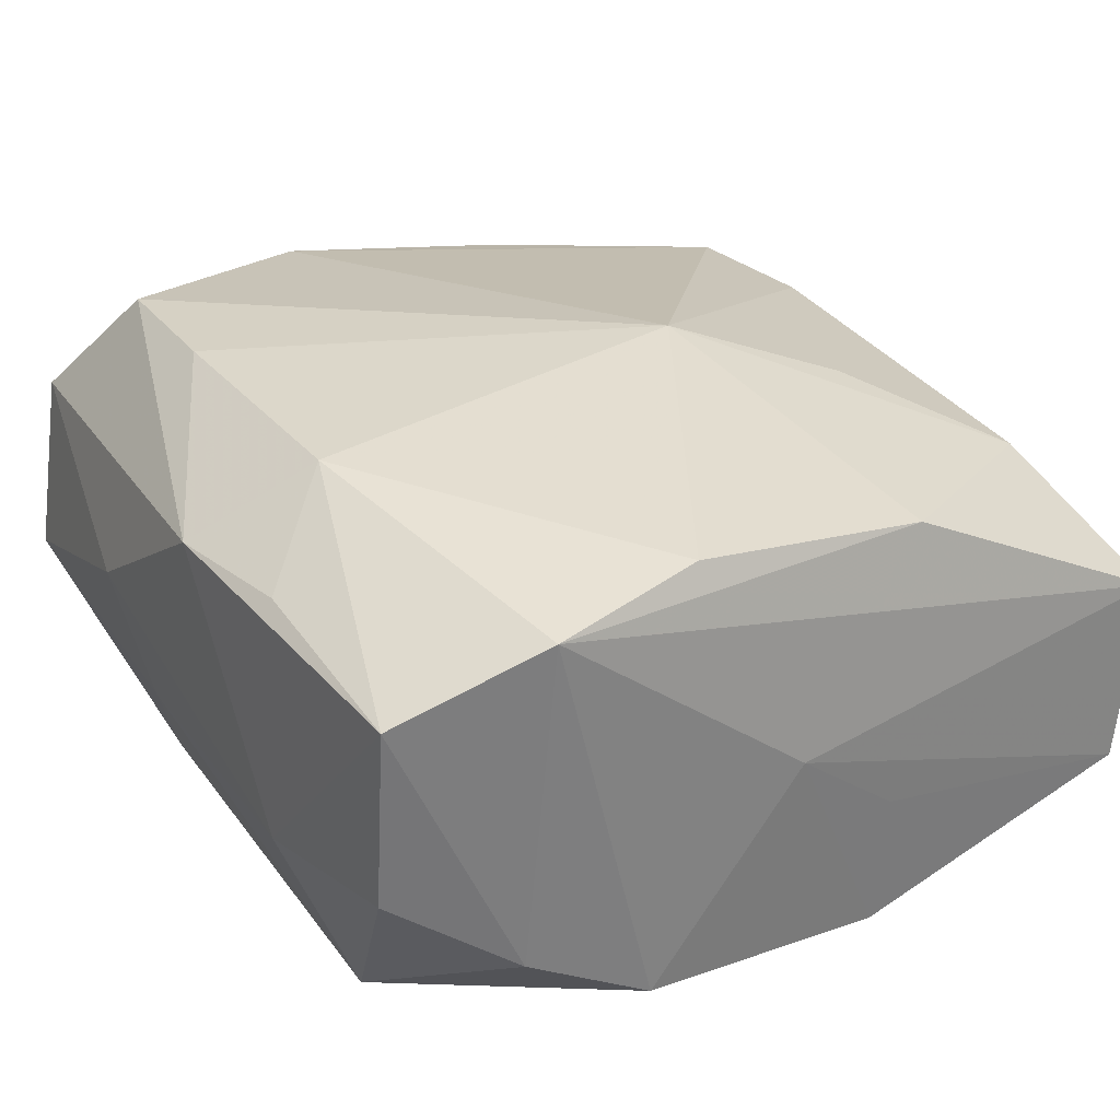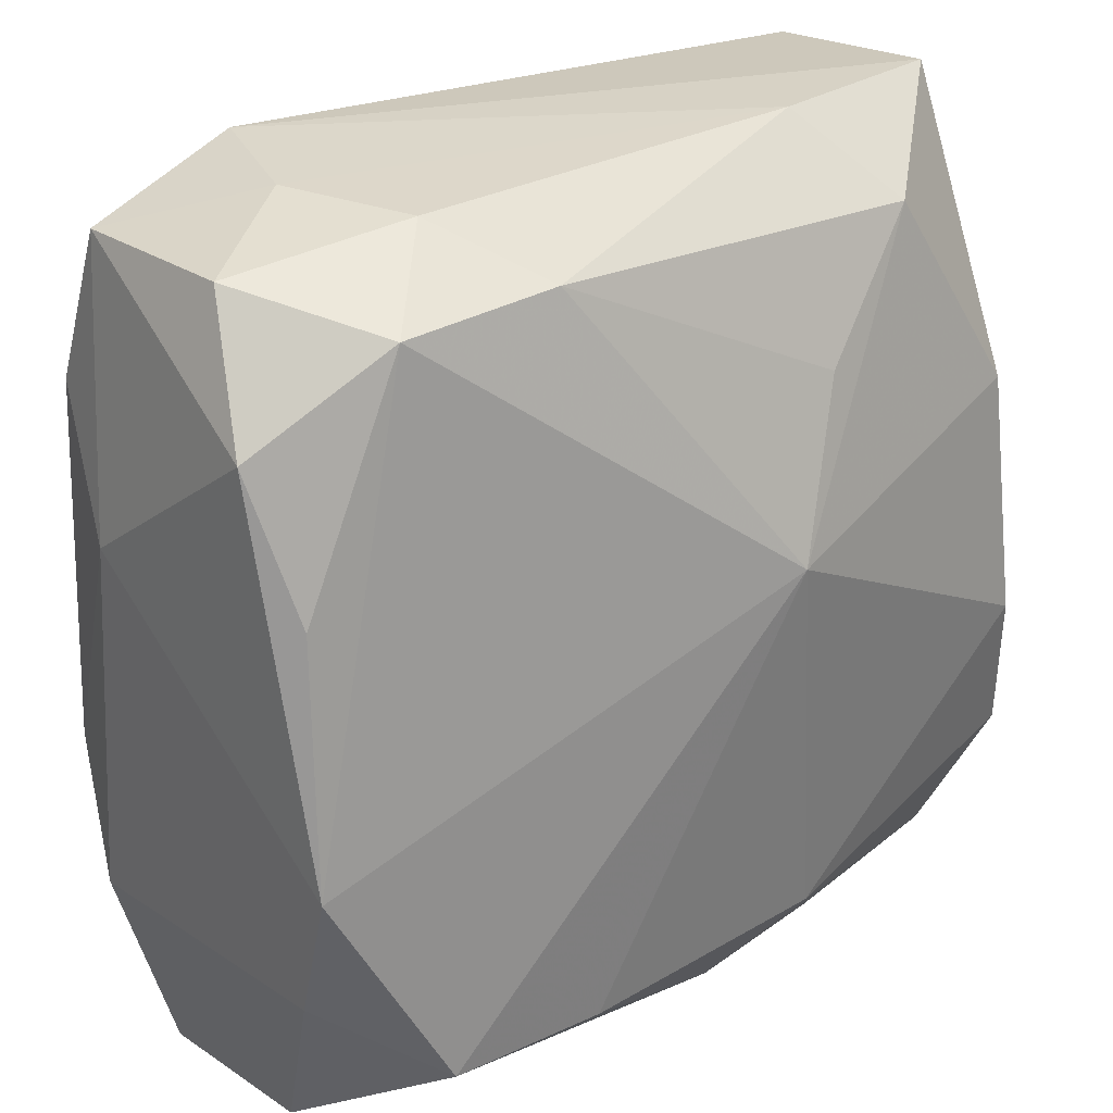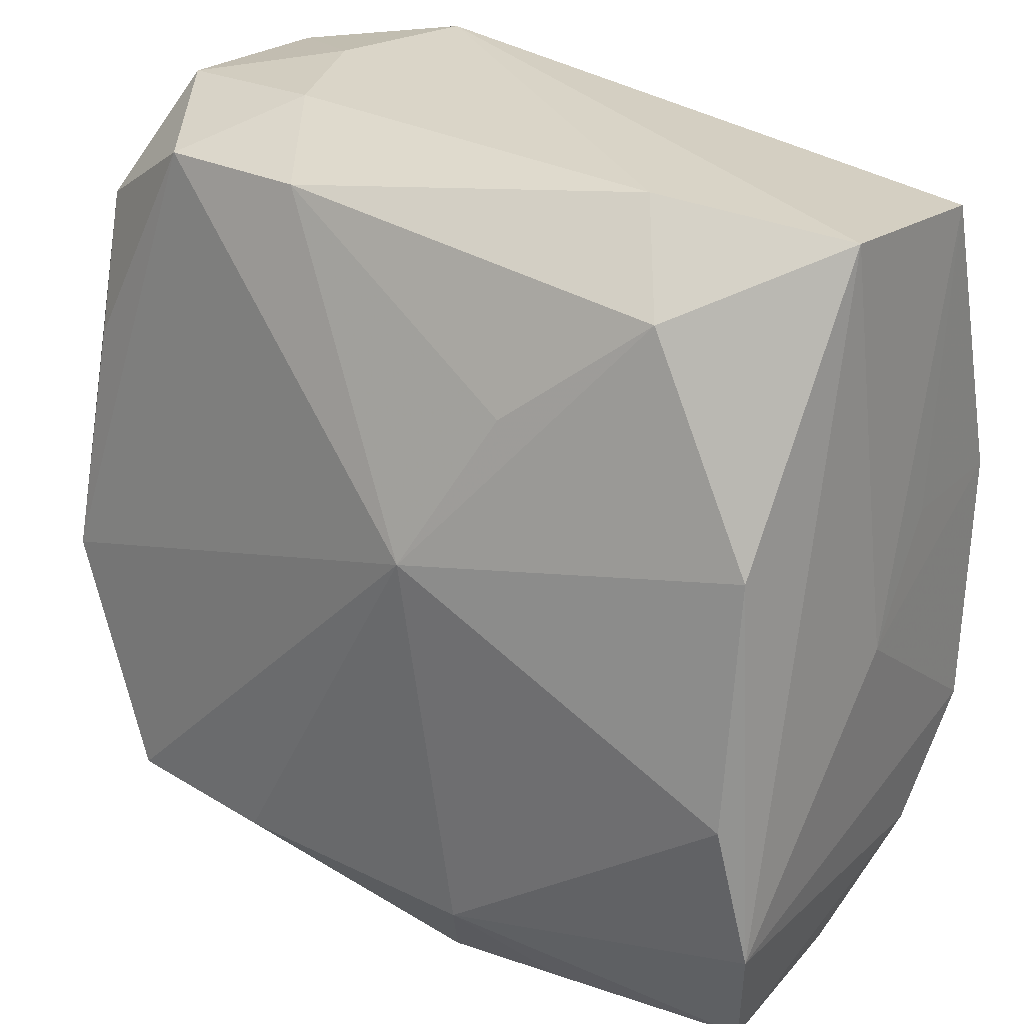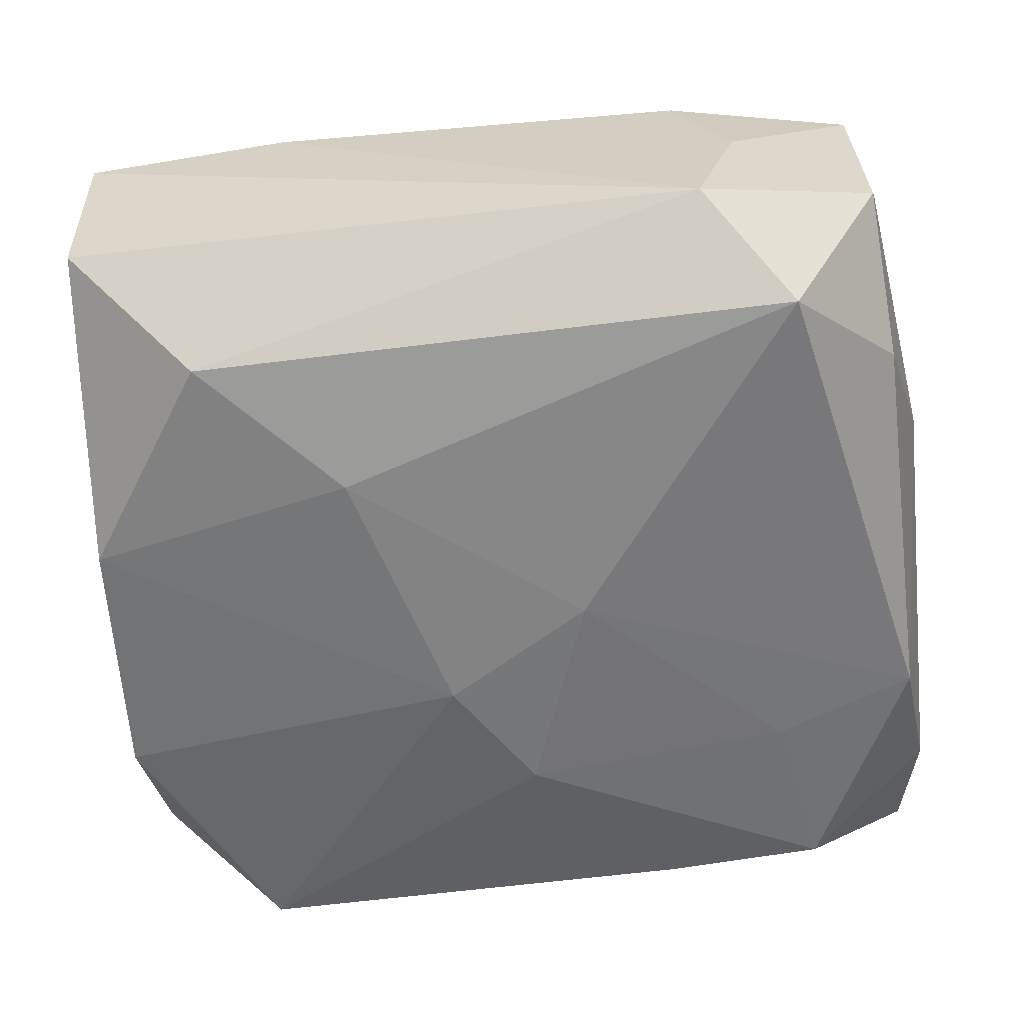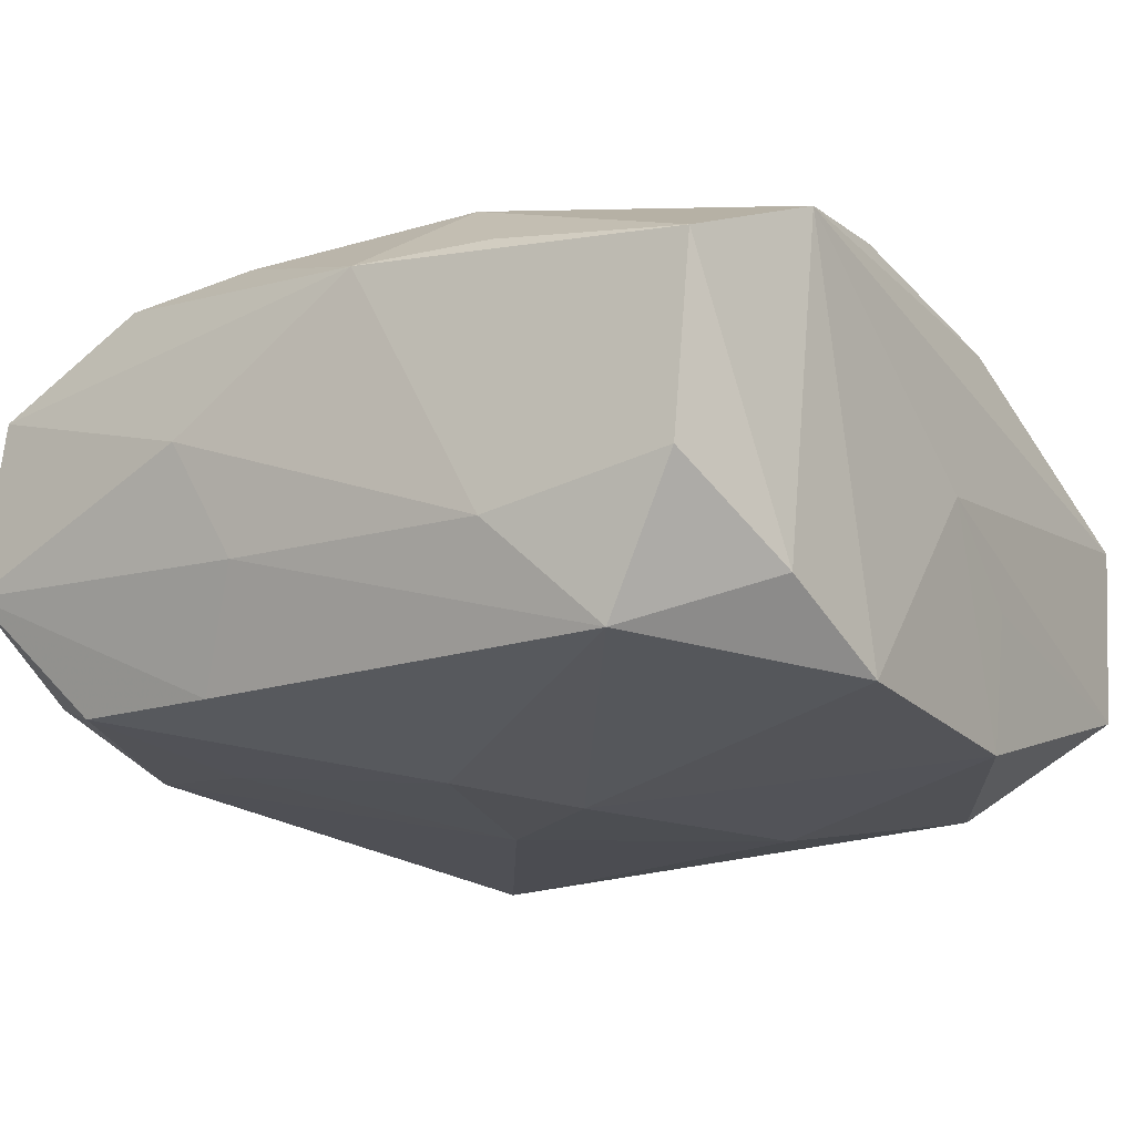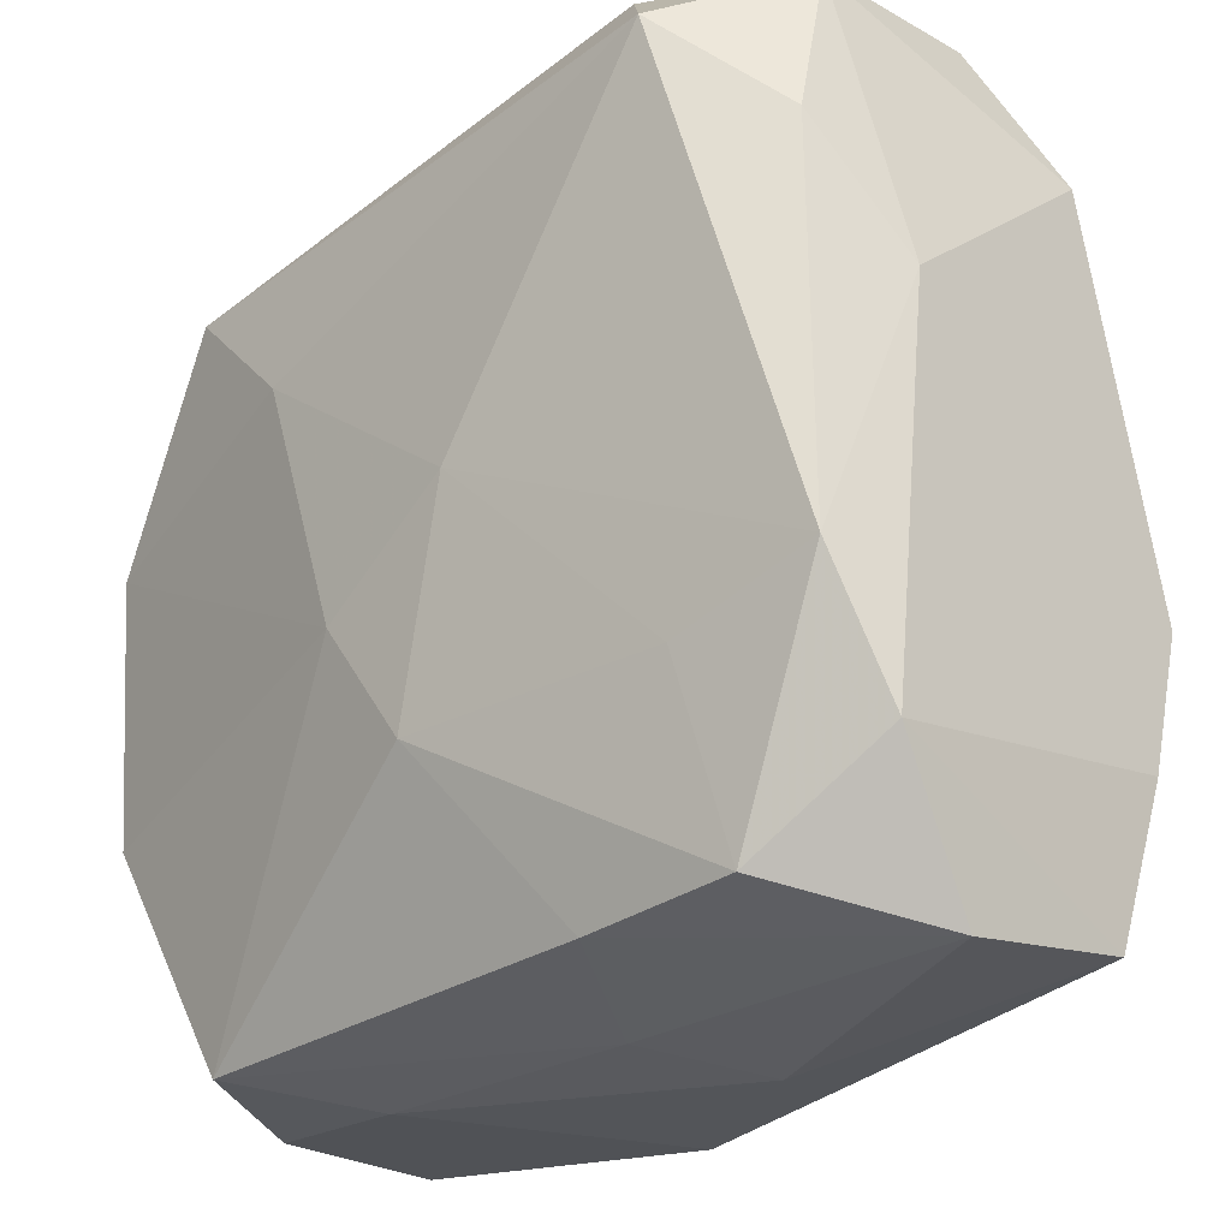
<metadata>
{"format":"obj","ext":"obj","renderer":"f3d","projection":"perspective","resolution":1024,"background":"white","views":[{"elev":29.1,"azim":58.7,"up":"+Z"},{"elev":30.2,"azim":-39.7,"up":"+Y"},{"elev":28.4,"azim":37.0,"up":"+Y"},{"elev":-62.5,"azim":-175.3,"up":"+Z"},{"elev":-15.4,"azim":33.4,"up":"+Z"},{"elev":-24.0,"azim":-134.4,"up":"+Y"}]}
</metadata>
<code>
v 0.003164 -0.02393 0.009743
v -0.02367 -0.004771 0.01198
v 0.023 0.02314 0.003018
v -0.01714 -0.01977 -0.009857
v 0.01051 -0.02336 -0.004065
v -0.0151 -0.009795 -0.0116
v -0.02144 0.02209 -0.00774
v -0.004083 0.001156 -0.01456
v 0.02425 -0.00041 0.0003764
v 0.003864 0.004508 0.01529
v 0.02325 0.005281 -0.01206
v -0.02111 0.02274 0.002223
v -0.01423 0.02396 -0.002801
v -0.008537 -0.01778 0.01422
v -0.008263 -0.0205 -0.009967
v 0.02162 -0.02255 0.008123
v 0.02302 0.02186 -0.007433
v -0.02401 0.006948 -0.005102
v -0.02401 -0.01453 -0.00756
v -0.01121 0.02382 0.004127
v 0.00815 0.01296 0.01226
v -0.02312 -0.02086 0.007306
v -0.0004288 -0.0104 -0.0135
v -0.004794 -0.02305 -0.003744
v 0.01077 -0.02267 0.009872
v -0.02327 -0.02227 -0.002904
v -0.01655 0.01893 -0.01456
v 0.0225 -0.006004 0.01272
v -0.0229 -0.007196 -0.01078
v -0.00742 0.02122 0.00976
v 0.02069 -0.02259 -0.002193
v -0.01753 -0.01723 0.01384
v -0.02352 0.01625 0.006991
v 0.02225 0.00766 0.01086
v 0.006346 -0.01775 0.0141
v 0.01181 0.02363 0.004524
v -0.01627 0.02095 0.009401
v 0.003829 -0.004039 -0.0143
v 0.02376 0.00571 -0.004425
v 0.00846 0.009953 -0.01456
v -0.008006 -0.02405 0.002681
v -0.02369 -0.01225 0.009966
v -0.0224 0.008662 0.01003
v 0.02379 -0.0145 0.01144
v 0.01554 0.01914 0.00938
v -0.02214 0.01353 -0.01028
v 0.0229 -0.01585 -0.006952
v -0.01189 0.02401 -0.01019
v 0.02362 -0.008944 -0.01084
v 0.01648 -0.02167 -0.009869
v 0.01613 0.01696 -0.01321
f 49 50 38
f 18 29 19
f 29 8 6
f 44 3 34
f 18 33 7
f 41 5 1
f 50 5 24
f 24 41 26
f 5 41 24
f 1 5 16
f 44 35 16
f 44 49 9
f 17 3 9
f 9 3 44
f 11 51 17
f 11 9 49
f 11 49 38
f 22 19 26
f 26 41 22
f 22 41 1
f 1 32 22
f 23 8 38
f 23 6 8
f 38 50 23
f 4 19 29
f 29 6 4
f 26 19 4
f 6 23 4
f 30 37 10
f 28 34 10
f 44 34 28
f 10 35 28
f 28 35 44
f 10 34 45
f 45 34 3
f 17 51 48
f 48 3 17
f 46 29 18
f 18 7 46
f 31 5 50
f 31 16 5
f 47 49 44
f 44 16 47
f 16 31 47
f 50 49 47
f 47 31 50
f 25 35 1
f 1 16 25
f 25 16 35
f 1 35 14
f 14 32 1
f 14 35 10
f 10 32 14
f 17 9 39
f 39 11 17
f 9 11 39
f 40 11 38
f 51 11 40
f 38 8 40
f 2 33 18
f 18 19 2
f 10 37 2
f 2 32 10
f 15 23 50
f 15 4 23
f 50 24 15
f 15 24 26
f 26 4 15
f 21 30 10
f 10 45 21
f 21 45 30
f 12 33 37
f 12 7 33
f 7 48 27
f 27 46 7
f 27 48 51
f 29 46 27
f 51 40 27
f 27 8 29
f 27 40 8
f 42 22 32
f 32 2 42
f 19 22 42
f 42 2 19
f 37 33 43
f 43 2 37
f 33 2 43
f 13 48 7
f 7 12 13
f 36 45 3
f 30 45 36
f 3 48 36
f 48 13 36
f 20 13 12
f 20 12 37
f 20 36 13
f 37 30 20
f 30 36 20

</code>
